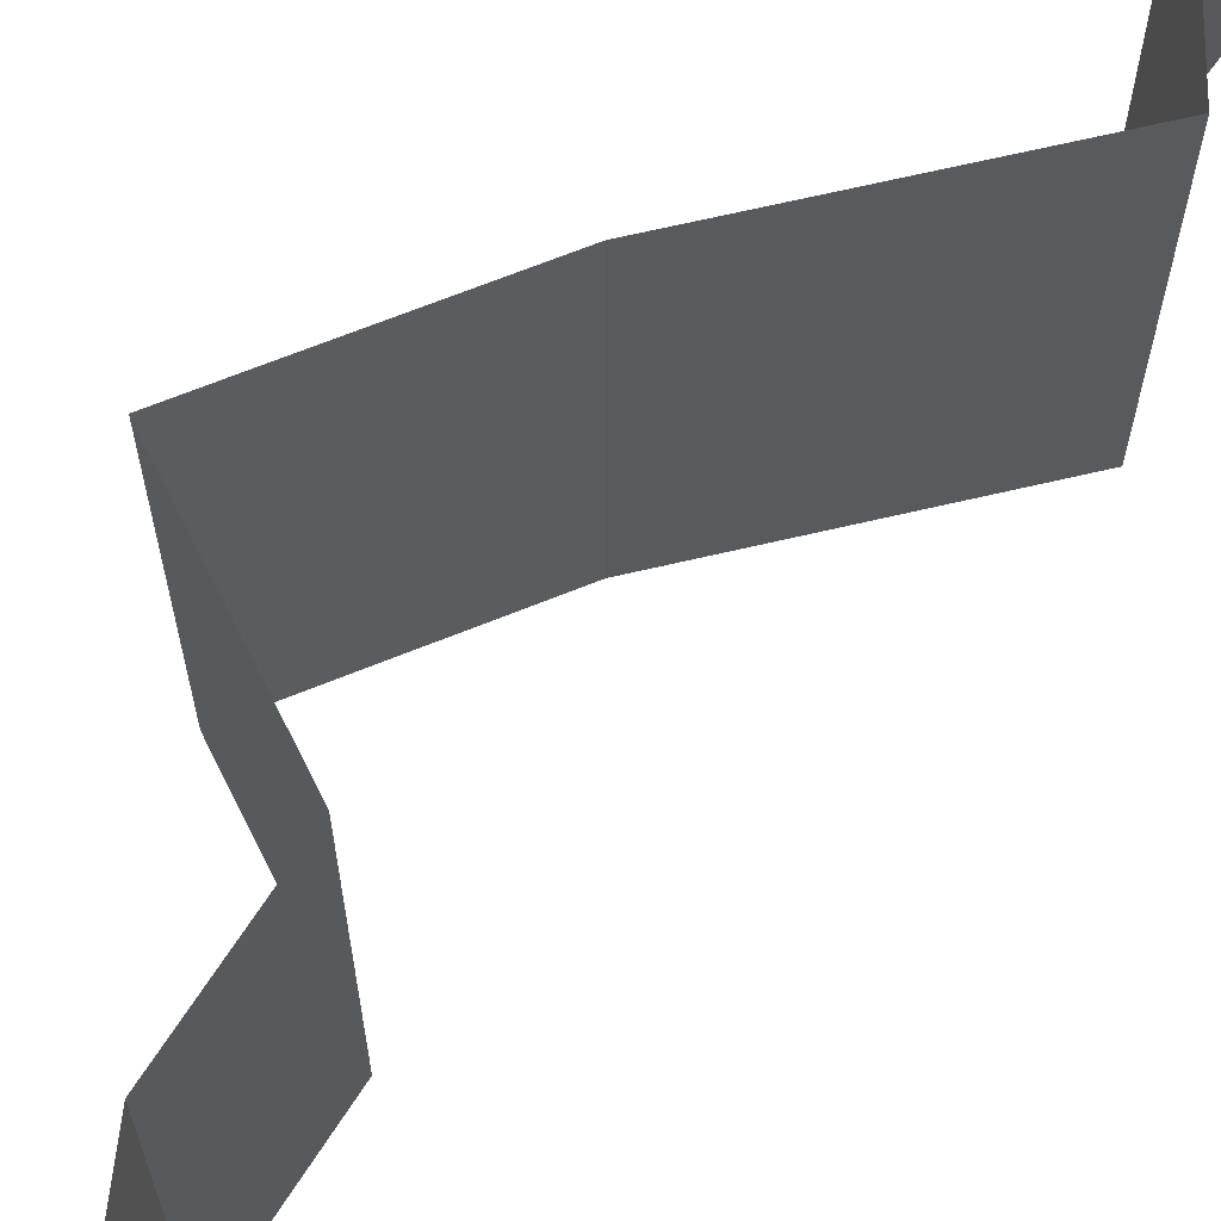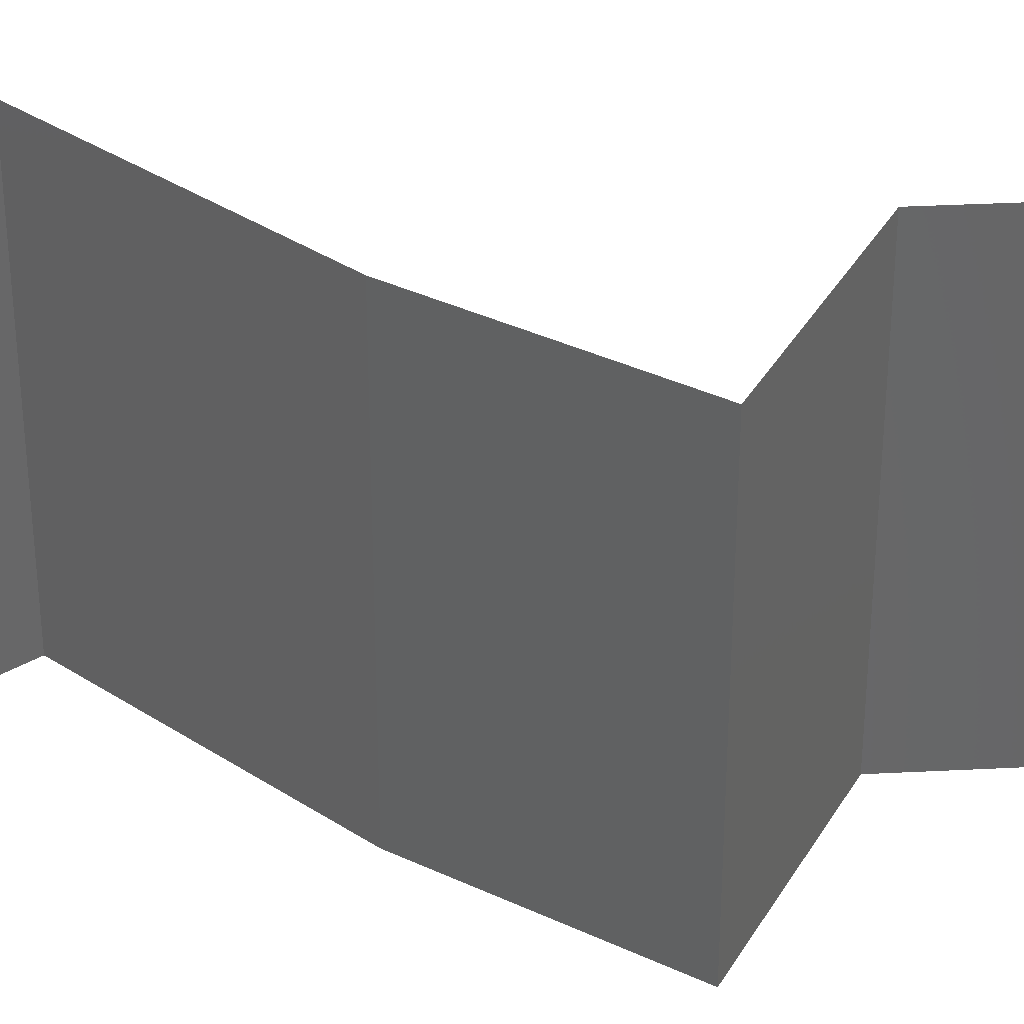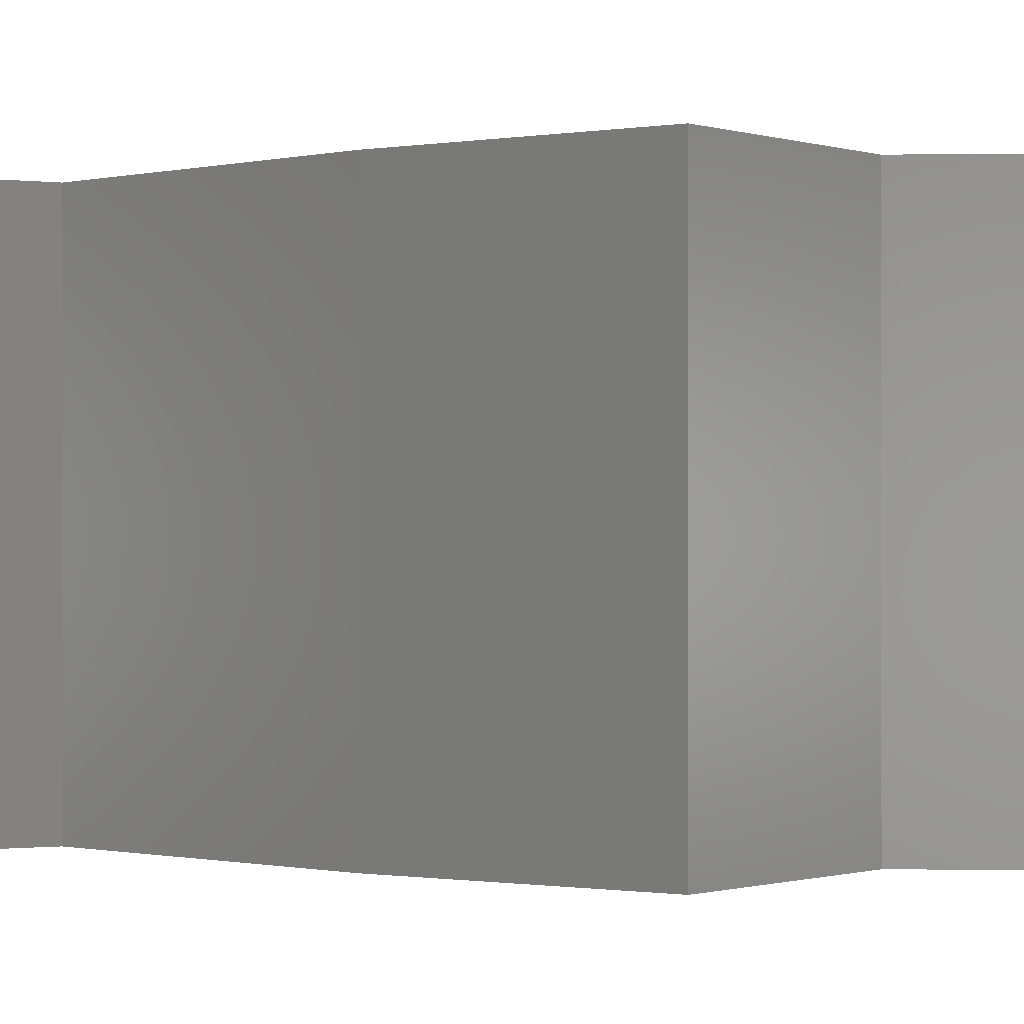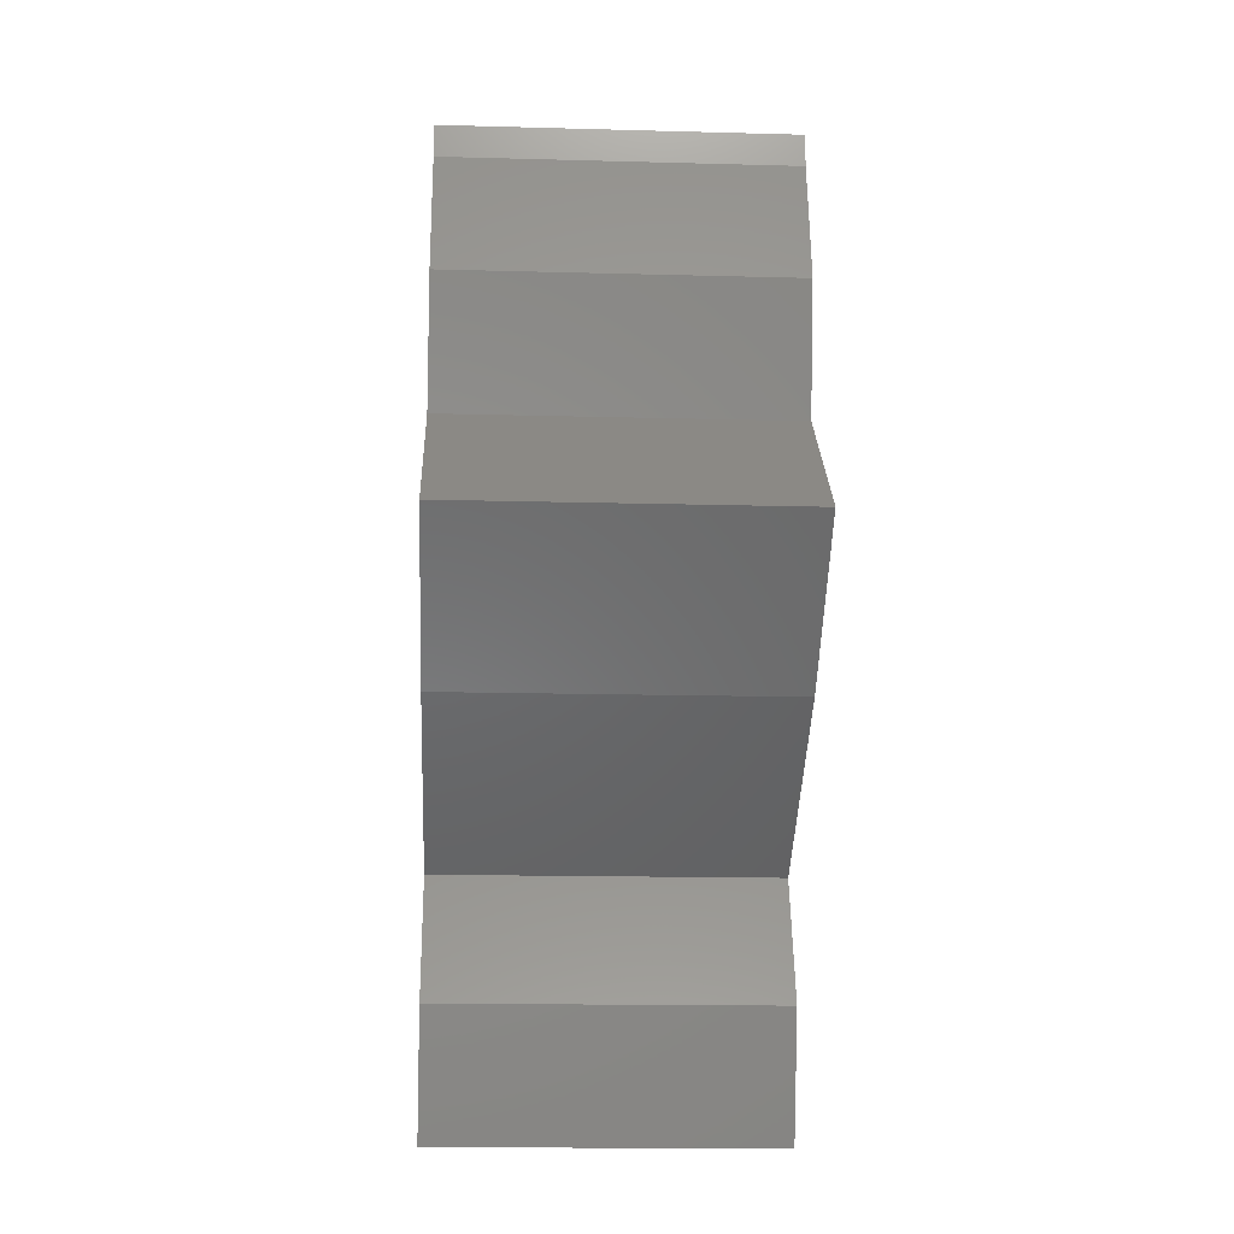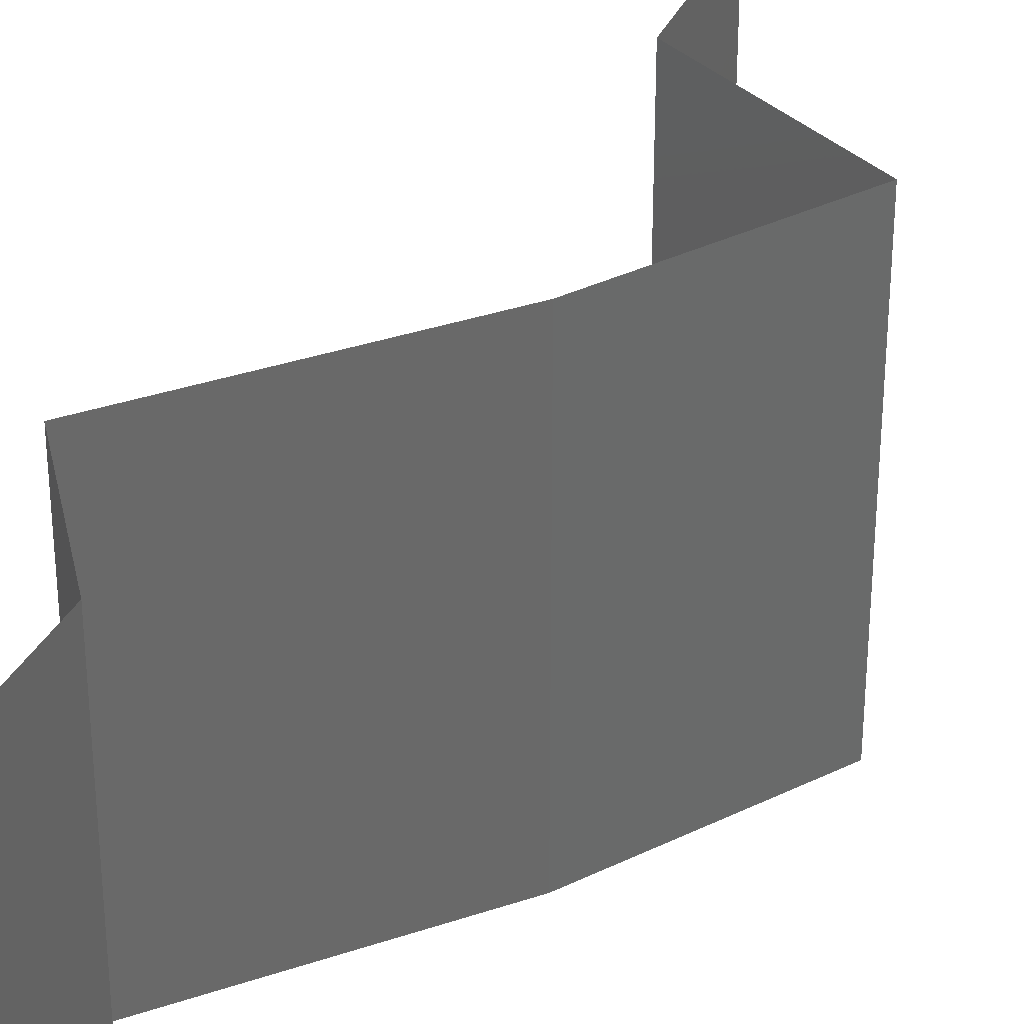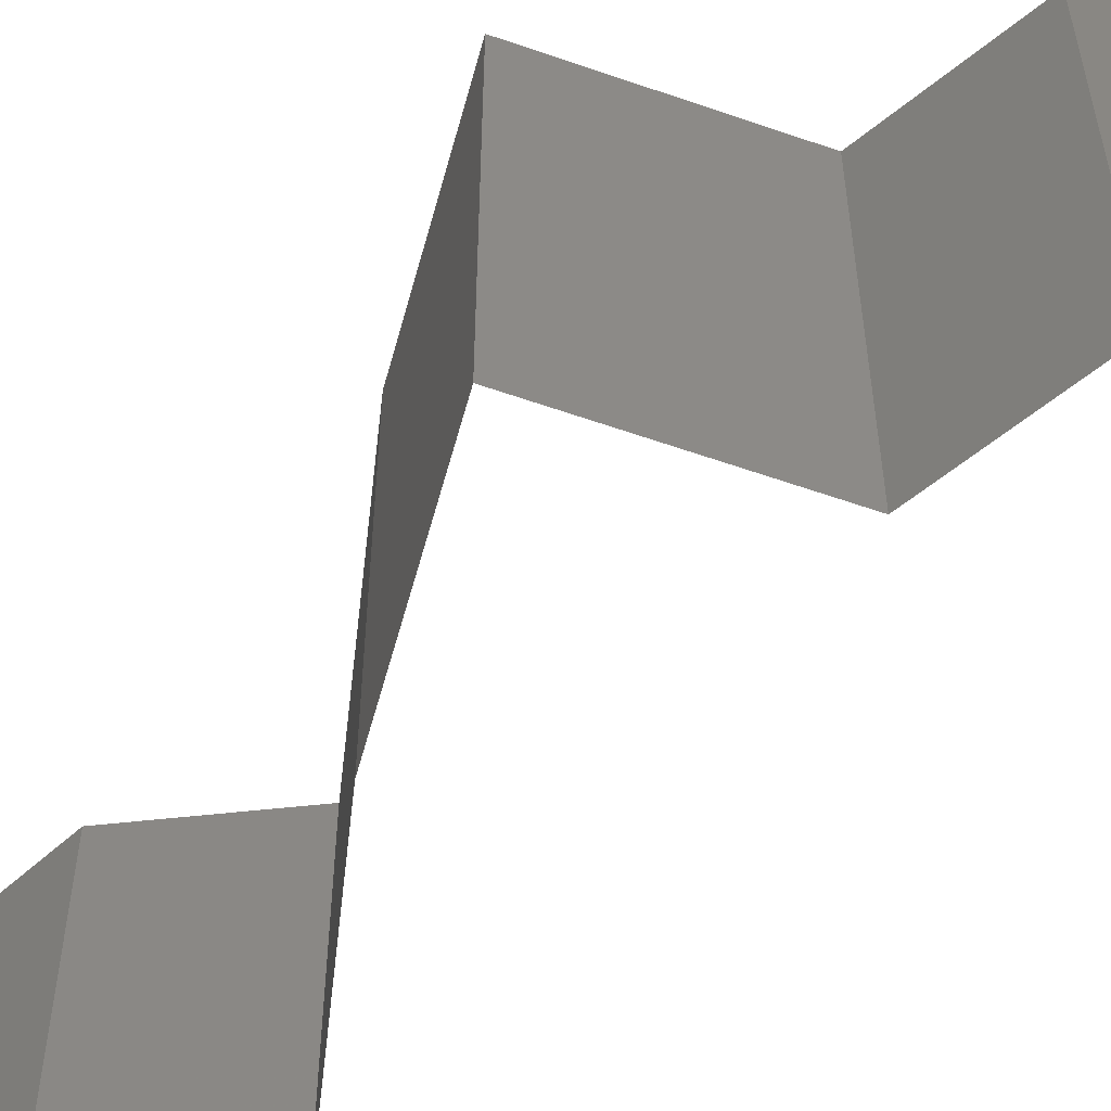
<metadata>
{"format":"stl","ext":"stl","renderer":"f3d","projection":"perspective","resolution":1024,"background":"white","views":[{"elev":68.4,"azim":-161.6,"up":"+Z"},{"elev":36.9,"azim":71.7,"up":"+Z"},{"elev":-0.5,"azim":79.1,"up":"+Z"},{"elev":-16.4,"azim":86.9,"up":"+Y"},{"elev":34.7,"azim":7.1,"up":"+Z"},{"elev":-59.9,"azim":115.1,"up":"+Z"}]}
</metadata>
<code>
# stl→obj: 46 verts, 68 faces
v 0.04 0.05812 0
v 0.04 0.06 0
v 0.04 0.06 0.01
v 0.04 0.05812 0.01
v 0.04 0.06 0.02
v 0.04 0.05812 0.02
v 0.04073 0.05448 0.015
v 0.04146 0.05085 0
v 0.04073 0.05448 0.005
v 0.04146 0.05085 0.01
v 0.04146 0.05085 0.02
v 0.03957 0.04359 0
v 0.04051 0.04722 0.005
v 0.03957 0.04359 0.01
v 0.04051 0.04722 0.015
v 0.03957 0.04359 0.02
v 0.0468 0.03632 0.02
v 0.04318 0.03995 0.015
v 0.04318 0.03995 0.005
v 0.0468 0.03632 0
v 0.0468 0.03632 0.01
v 0.03826 0.02906 0.02
v 0.04253 0.03269 0.01431
v 0.04253 0.03269 0.005521
v 0.03826 0.02906 0
v 0.03826 0.02906 0.01
v 0.02643 0.02179 0
v 0.03057 0.02434 0.005
v 0.02643 0.02179 0.01
v 0.03411 0.02652 0.015
v 0.03033 0.02419 0.015
v 0.02643 0.02179 0.02
v 0.03435 0.02666 0.005
v 0.03234 0.02543 0
v 0.03234 0.02543 0.02
v 0.03234 0.02543 0.01
v 0.02767 0.01816 0.015
v 0.02891 0.01453 0
v 0.02767 0.01816 0.005
v 0.02891 0.01453 0.01
v 0.02891 0.01453 0.02
v 0.02661 0.007264 0
v 0.02776 0.0109 0.005
v 0.02661 0.007264 0.01
v 0.02776 0.0109 0.015
v 0.02661 0.007264 0.02
f 1 2 3
f 4 5 6
f 3 5 4
f 1 3 4
f 6 7 4
f 8 9 10
f 10 7 11
f 4 9 1
f 11 7 6
f 1 9 8
f 4 7 10
f 10 9 4
f 12 13 14
f 11 15 10
f 10 13 8
f 14 15 16
f 16 15 11
f 10 15 14
f 14 13 10
f 8 13 12
f 17 18 16
f 12 19 20
f 16 18 14
f 20 19 21
f 14 18 19
f 19 18 21
f 14 19 12
f 21 18 17
f 22 23 17
f 20 24 25
f 17 23 21
f 25 24 26
f 21 23 24
f 24 23 26
f 21 24 20
f 26 23 22
f 27 28 29
f 22 30 26
f 29 31 32
f 26 33 25
f 34 28 27
f 35 30 22
f 25 33 34
f 32 31 35
f 34 33 28
f 35 31 30
f 33 36 28
f 31 36 30
f 26 36 33
f 30 36 26
f 28 36 29
f 29 36 31
f 32 37 29
f 38 39 40
f 29 39 27
f 40 37 41
f 40 39 29
f 29 37 40
f 41 37 32
f 27 39 38
f 42 43 44
f 41 45 40
f 44 45 46
f 40 43 38
f 38 43 42
f 40 45 44
f 44 43 40
f 46 45 41

</code>
